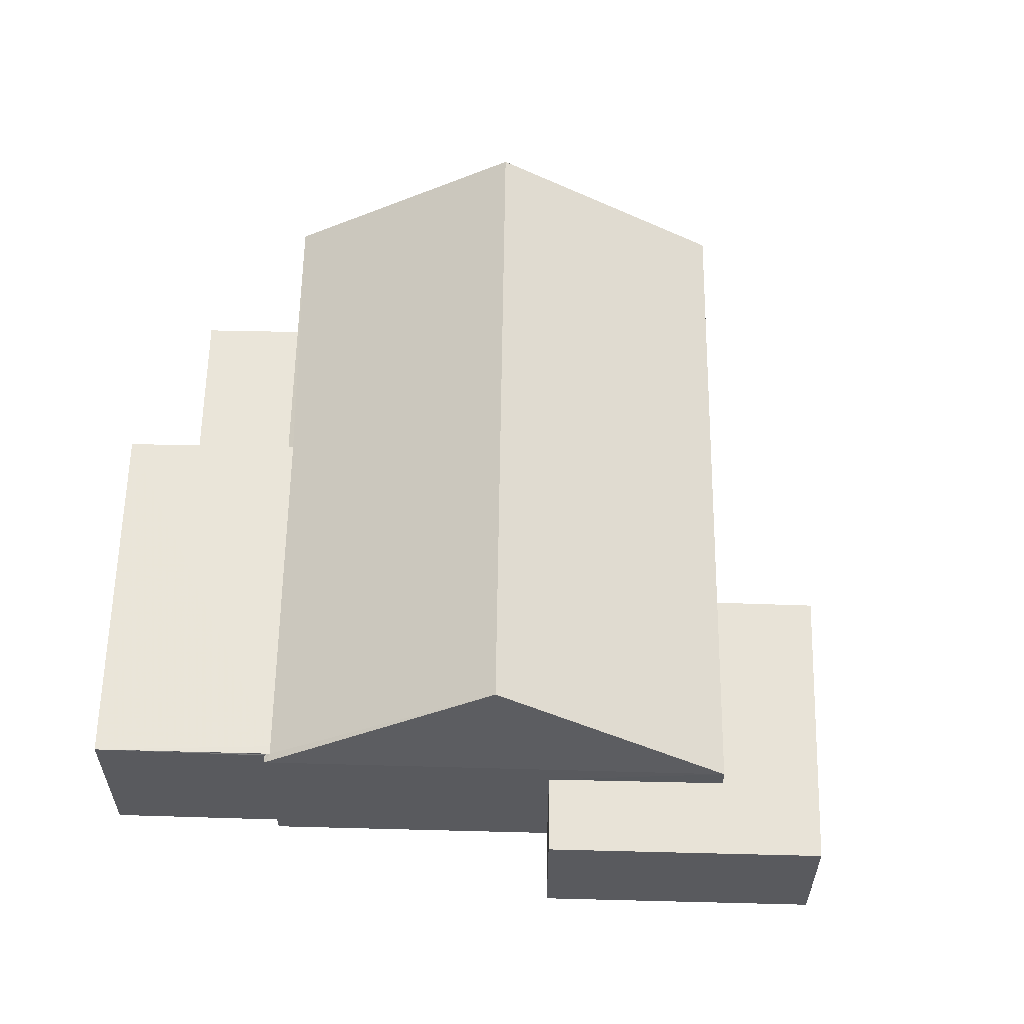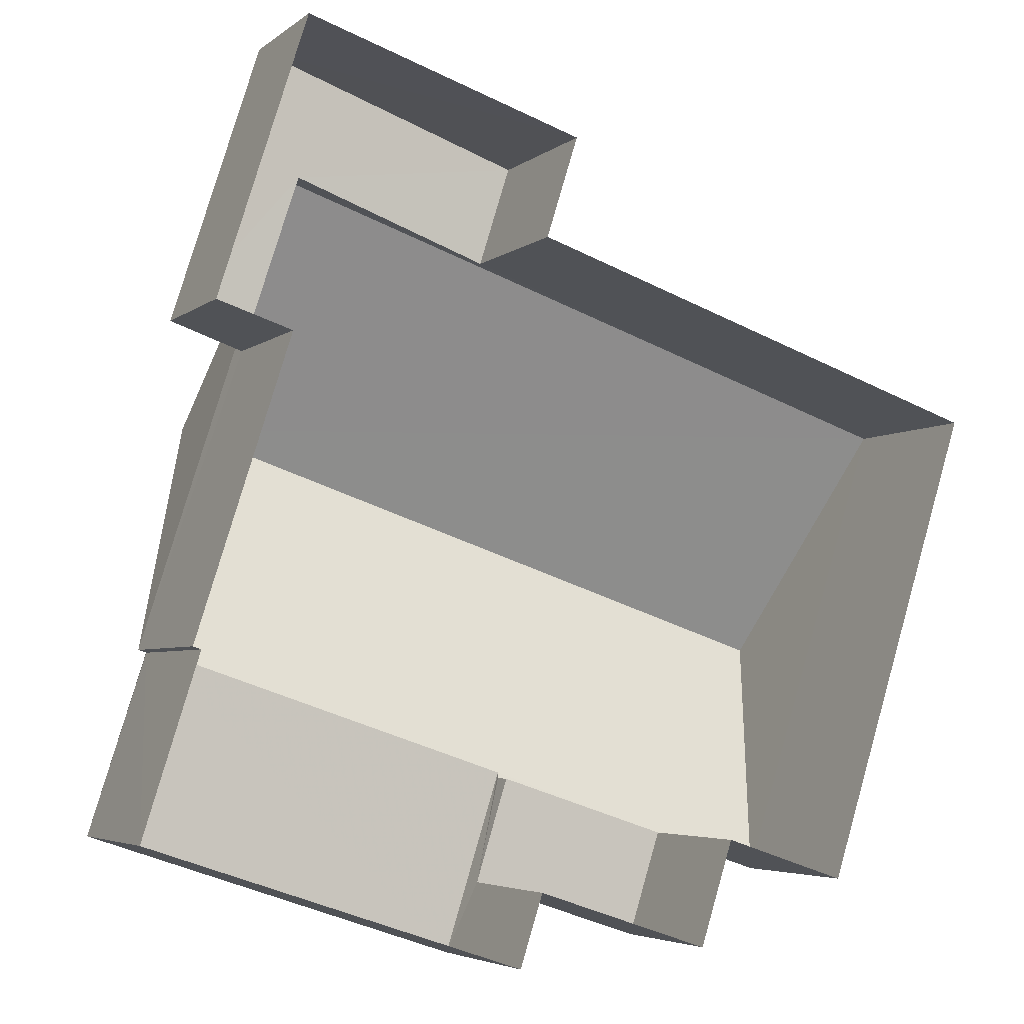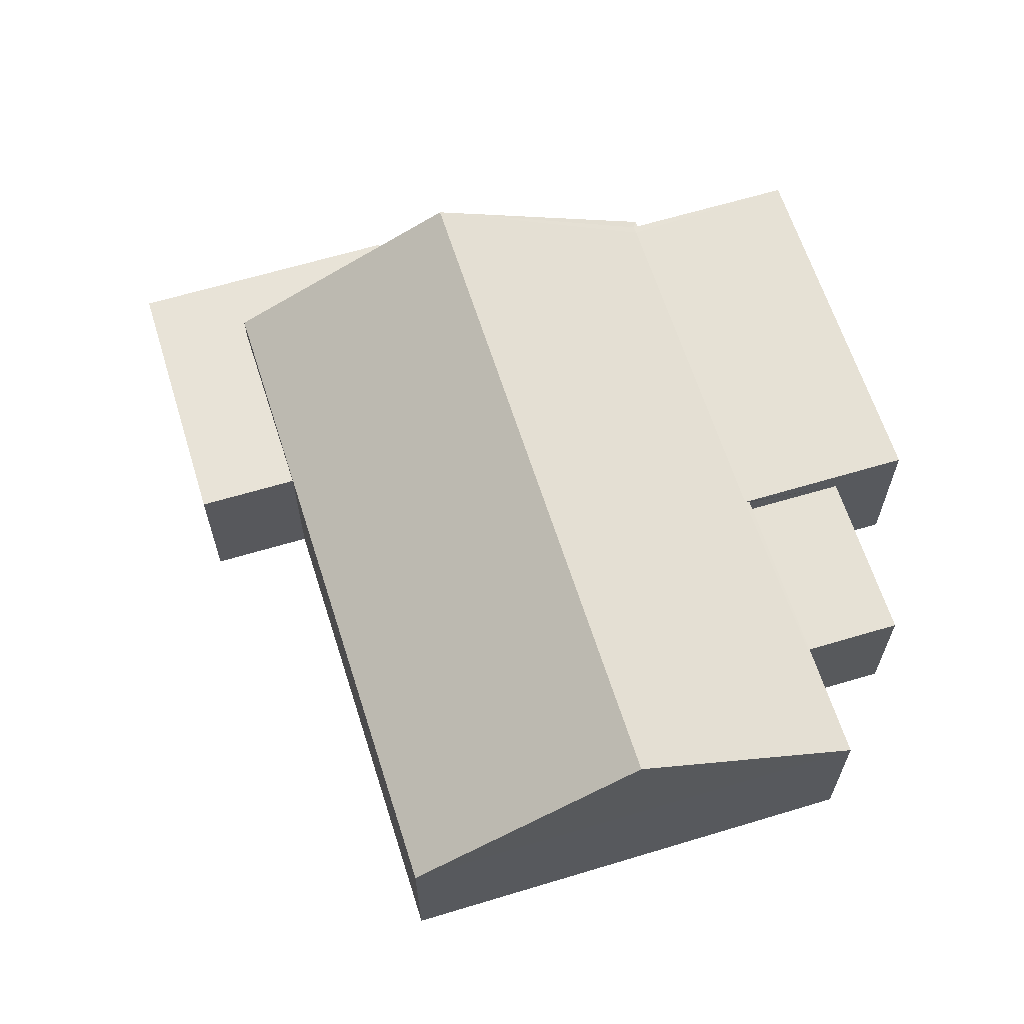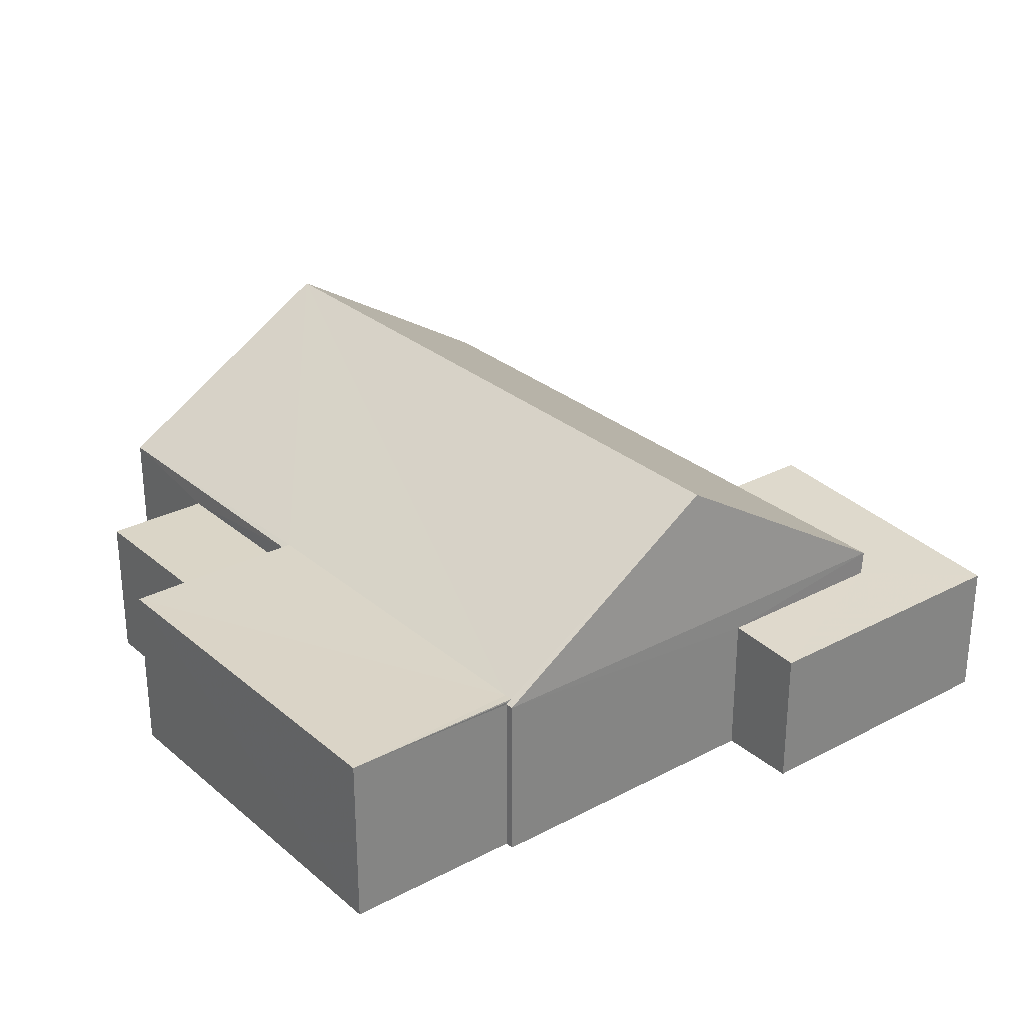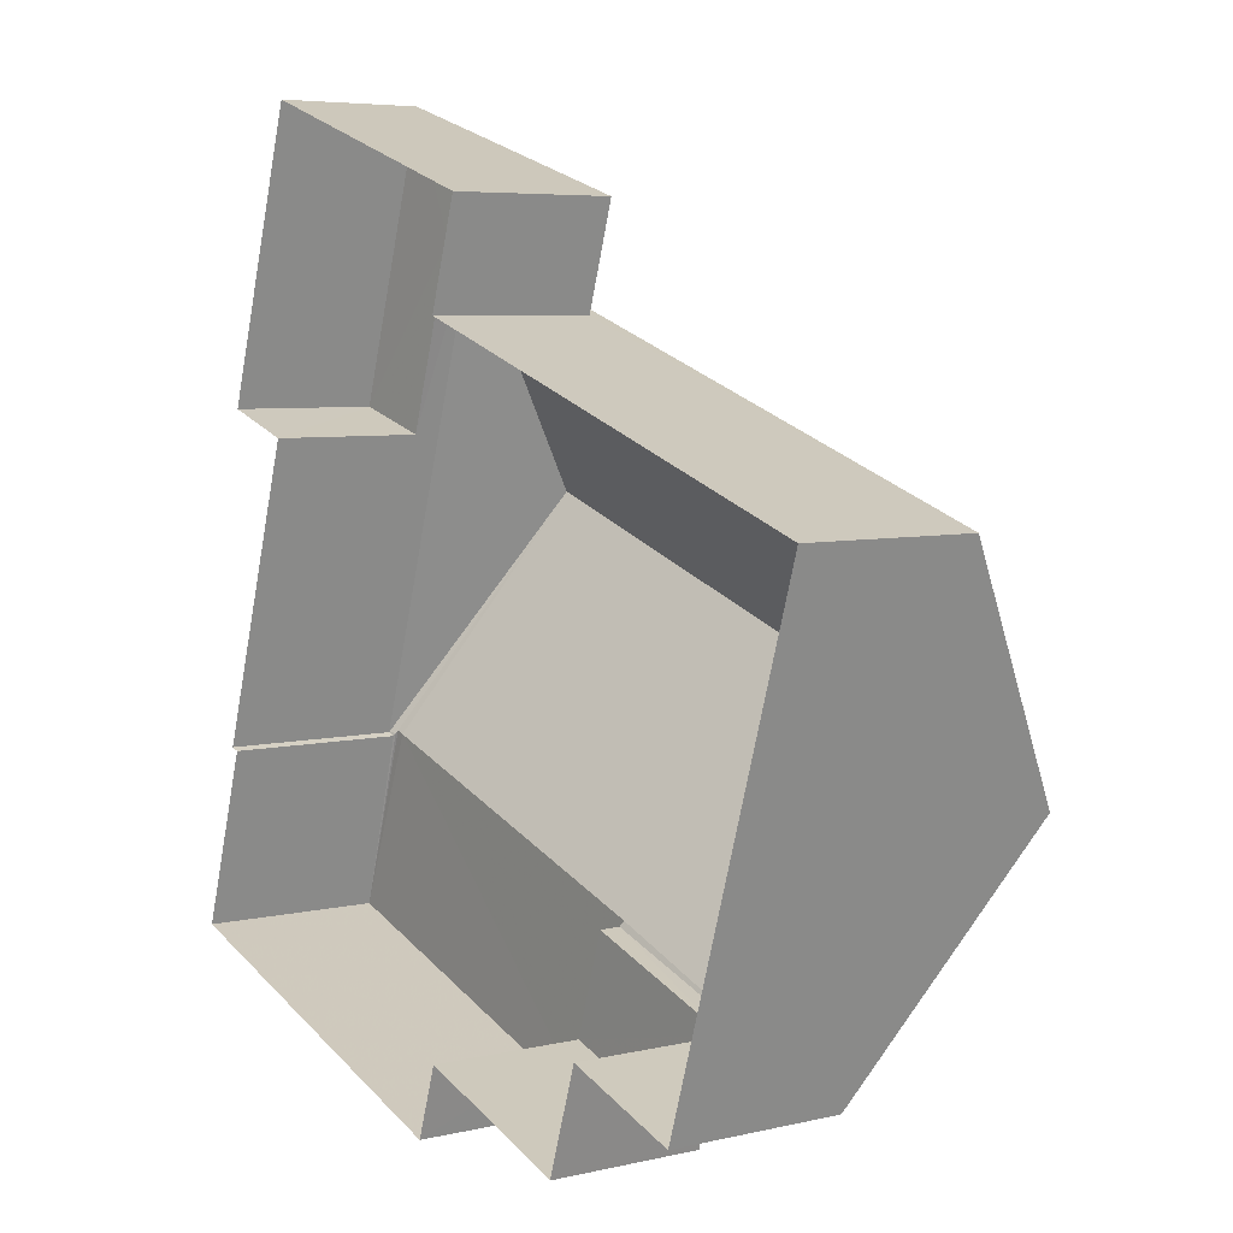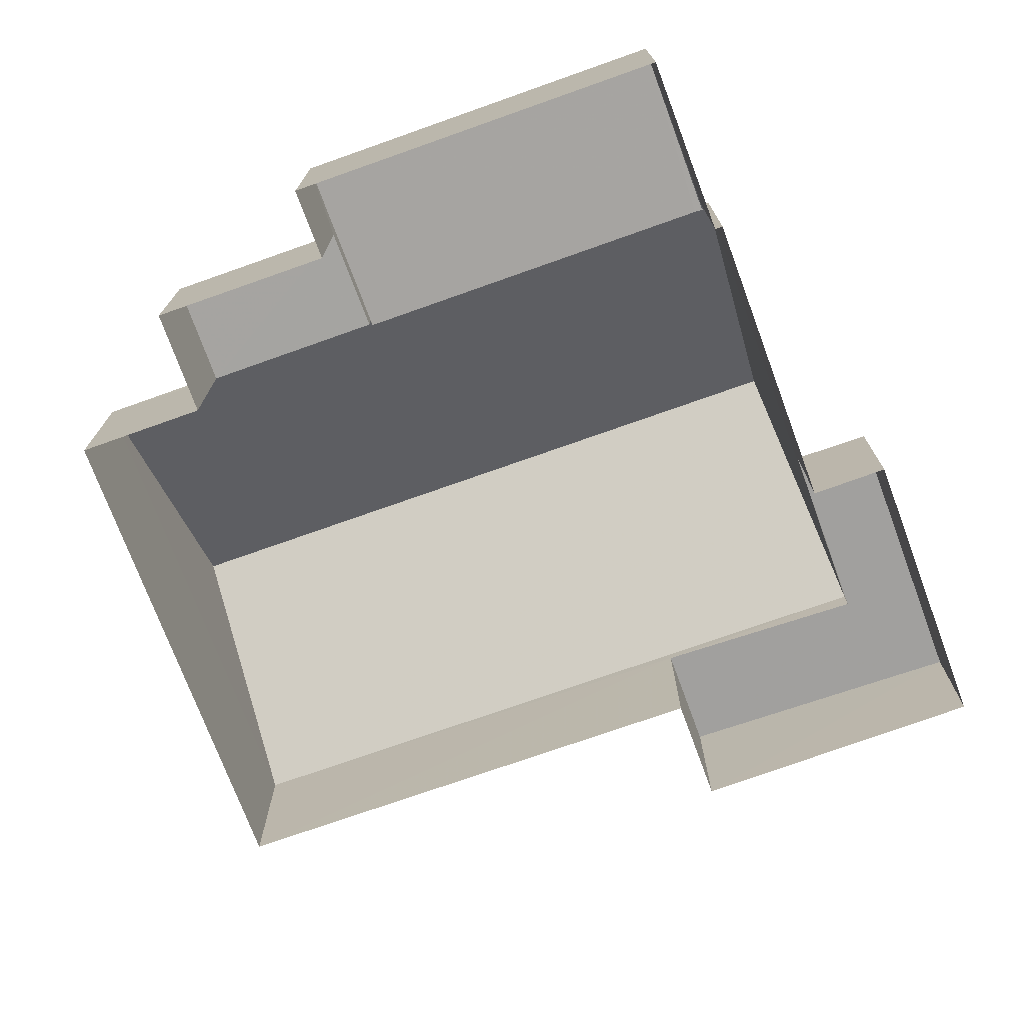
<metadata>
{"format":"obj","ext":"obj","renderer":"f3d","projection":"perspective","resolution":1024,"background":"white","views":[{"elev":58.5,"azim":109.2,"up":"+Z"},{"elev":-4.6,"azim":154.9,"up":"+Y"},{"elev":64.4,"azim":-89.2,"up":"+Z"},{"elev":29.0,"azim":69.6,"up":"+Z"},{"elev":5.8,"azim":-125.9,"up":"+Y"},{"elev":-73.5,"azim":38.0,"up":"+Z"}]}
</metadata>
<code>
v -8.921e+04 -1.008e+05 1.515
v -8.921e+04 -1.008e+05 1.516
v -8.921e+04 -1.008e+05 1.514
v -8.921e+04 -1.008e+05 1.515
v -8.921e+04 -1.008e+05 1.516
v -8.921e+04 -1.008e+05 1.513
v -8.921e+04 -1.008e+05 1.513
v -8.92e+04 -1.008e+05 1.512
v -8.92e+04 -1.008e+05 1.515
v -8.921e+04 -1.008e+05 1.516
v -8.92e+04 -1.008e+05 1.513
v -8.92e+04 -1.008e+05 1.513
v -8.92e+04 -1.008e+05 1.514
v -8.92e+04 -1.008e+05 1.514
v -8.92e+04 -1.008e+05 3.861
v -8.92e+04 -1.008e+05 3.861
v -8.92e+04 -1.008e+05 3.886
v -8.92e+04 -1.008e+05 3.911
v -8.92e+04 -1.008e+05 3.911
v -8.92e+04 -1.008e+05 3.912
v -8.921e+04 -1.008e+05 3.912
v -8.921e+04 -1.008e+05 3.913
v -8.921e+04 -1.008e+05 3.862
v -8.921e+04 -1.008e+05 3.863
v -8.921e+04 -1.008e+05 5.907
v -8.92e+04 -1.008e+05 5.905
v -8.921e+04 -1.008e+05 3.861
v -8.92e+04 -1.008e+05 3.86
v -8.921e+04 -1.008e+05 3.577
v -8.921e+04 -1.008e+05 3.577
v -8.921e+04 -1.008e+05 3.578
v -8.921e+04 -1.008e+05 3.577
v -8.921e+04 -1.008e+05 3.689
v -8.92e+04 -1.008e+05 3.509
v -8.92e+04 -1.008e+05 3.443
v -8.92e+04 -1.008e+05 3.445
v -8.921e+04 -1.008e+05 3.689
v -8.92e+04 -1.008e+05 3.51
f 1 2 3
f 4 5 1
f 6 7 8
f 1 3 6
f 9 10 4
f 11 12 8
f 13 14 12
f 9 4 14
f 4 1 6
f 12 6 8
f 14 4 12
f 4 6 12
f 15 16 17
f 18 19 20
f 19 21 22
f 19 22 20
f 23 21 24
f 24 21 25
f 21 19 25
f 25 26 27
f 27 26 28
f 29 30 31
f 29 32 30
f 33 34 35
f 35 34 36
f 33 37 34
f 36 34 38
f 16 18 17
f 16 26 18
f 18 26 19
f 26 25 19
f 35 11 8
f 35 36 11
f 28 37 27
f 27 37 3
f 34 37 28
f 3 37 6
f 22 10 9
f 20 22 9
f 15 13 16
f 15 14 13
f 6 33 7
f 6 37 33
f 35 8 7
f 33 35 7
f 28 26 16
f 32 23 30
f 1 30 2
f 2 30 24
f 30 23 24
f 12 11 36
f 38 12 36
f 14 15 9
f 9 15 20
f 17 18 20
f 15 17 20
f 1 5 31
f 30 1 31
f 21 29 22
f 22 29 10
f 10 29 4
f 23 32 29
f 21 23 29
f 34 28 38
f 12 38 13
f 13 38 16
f 38 28 16
f 24 3 2
f 24 27 3
f 4 31 5
f 4 29 31
f 25 27 24

</code>
